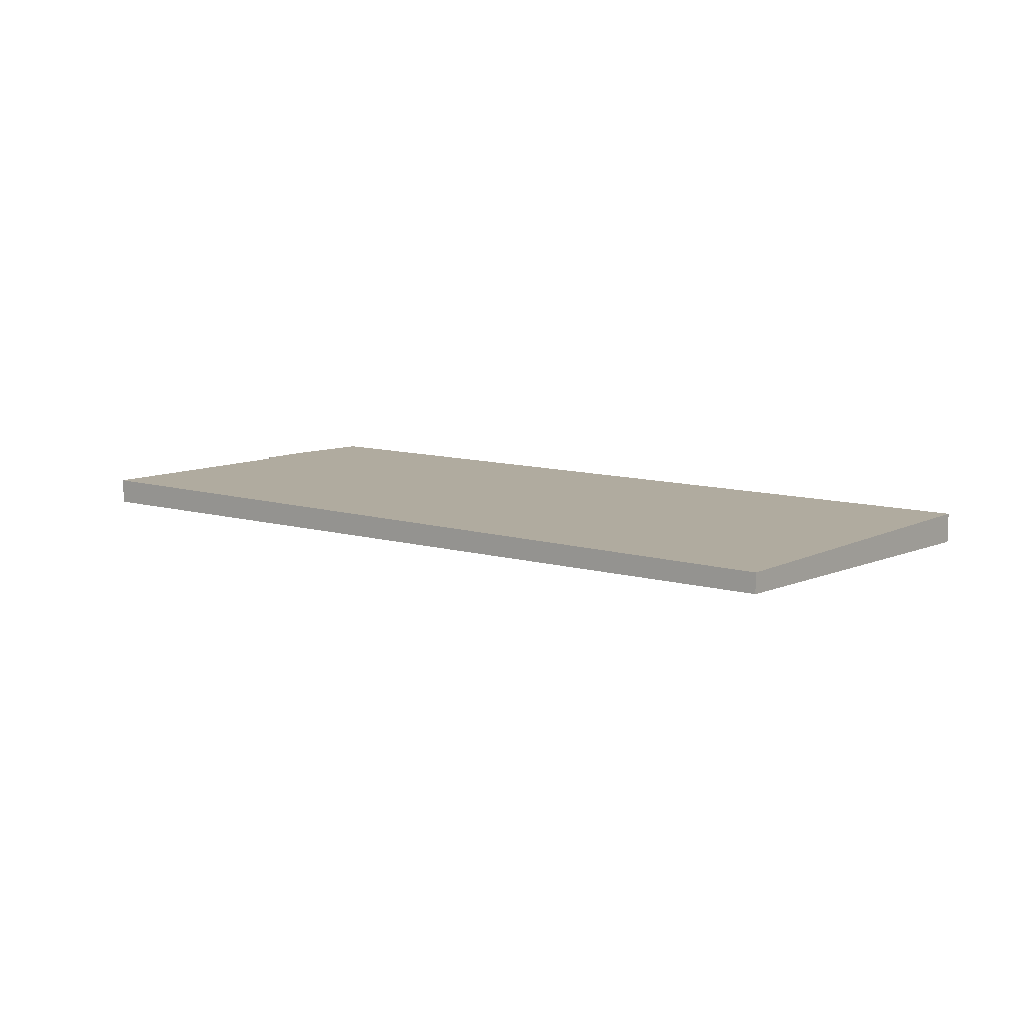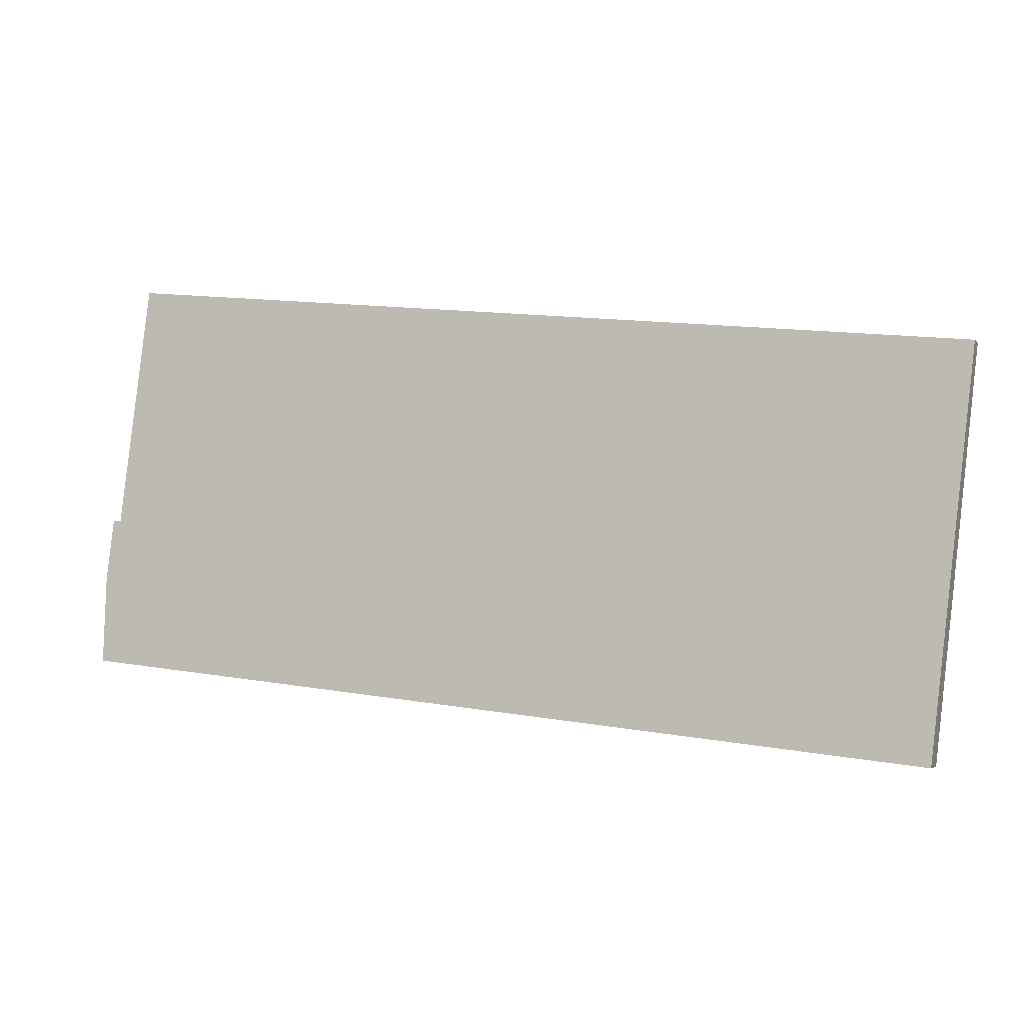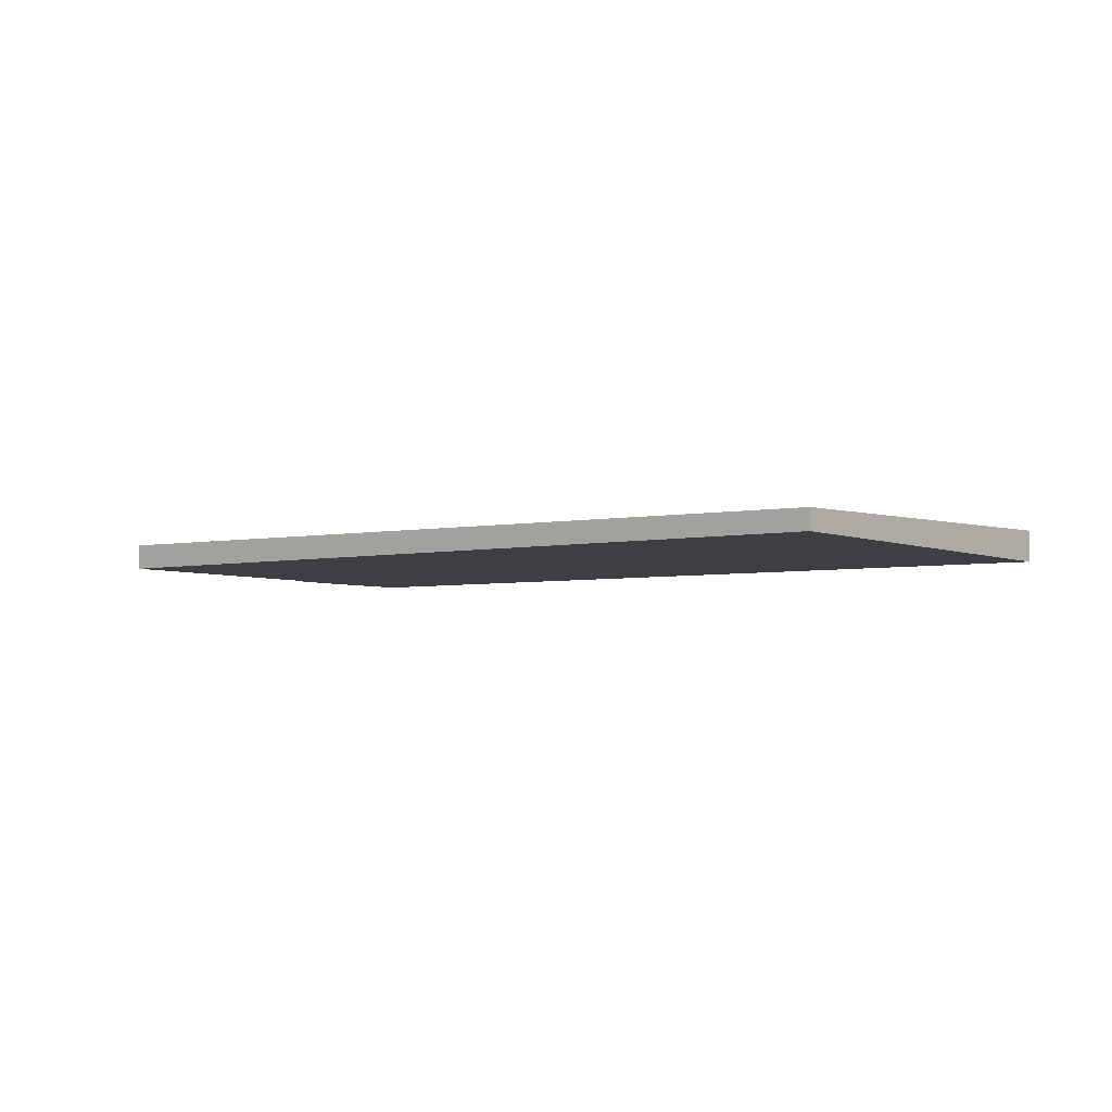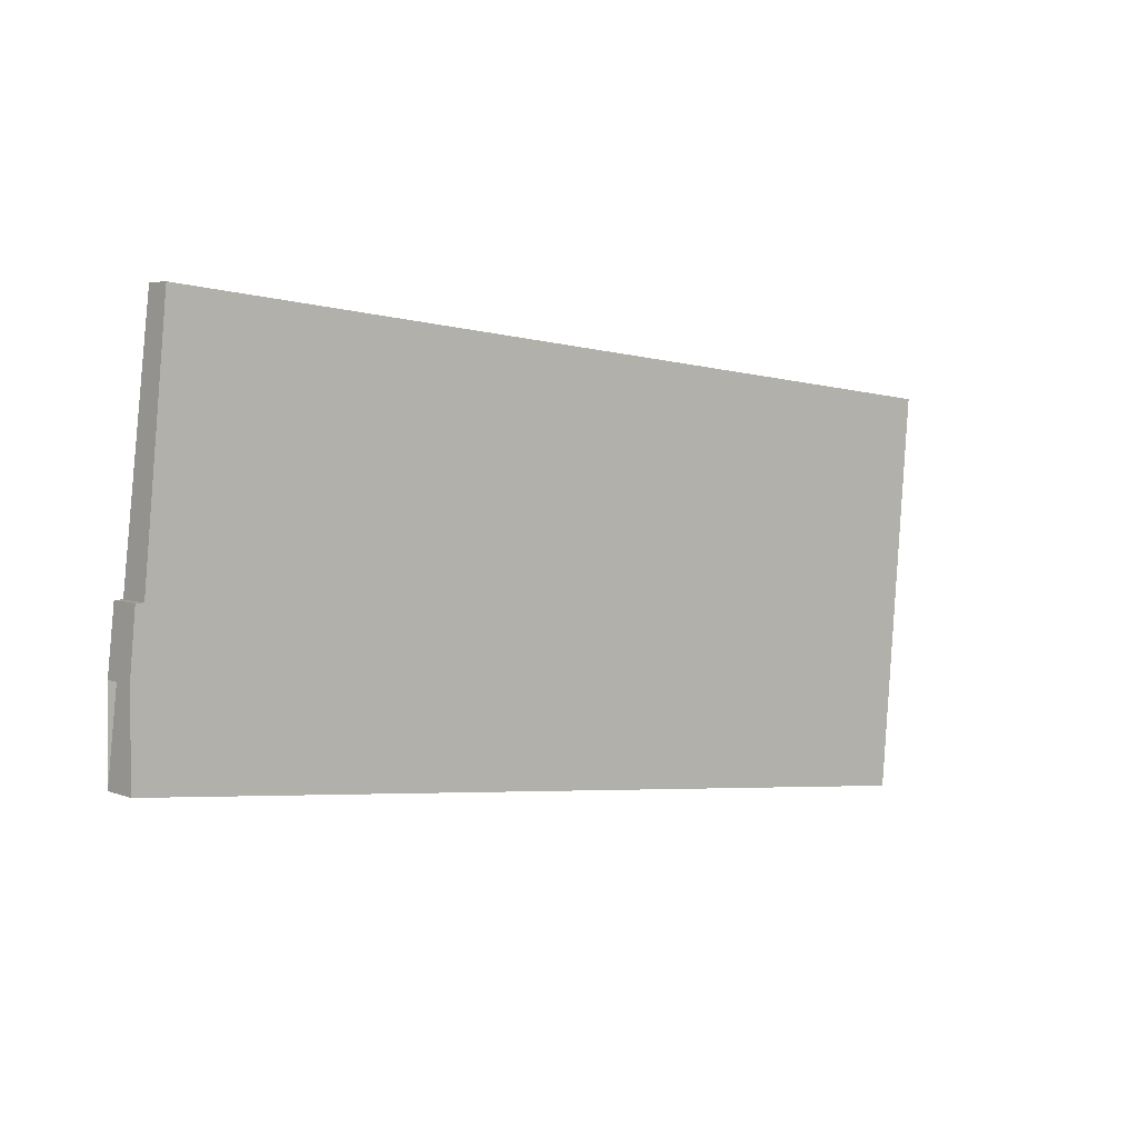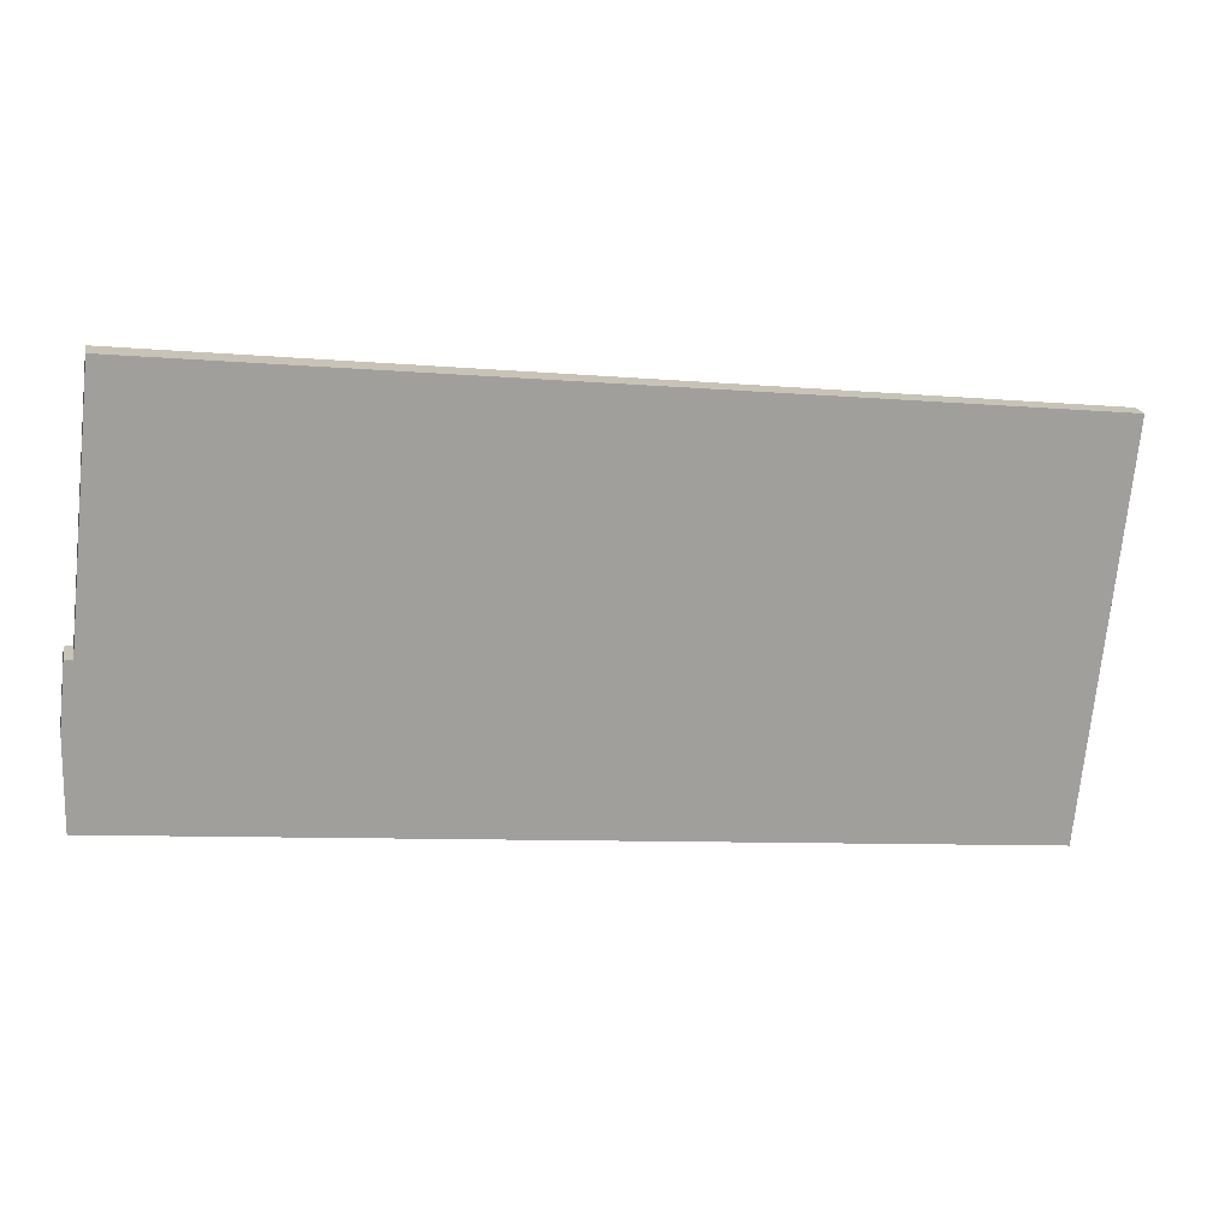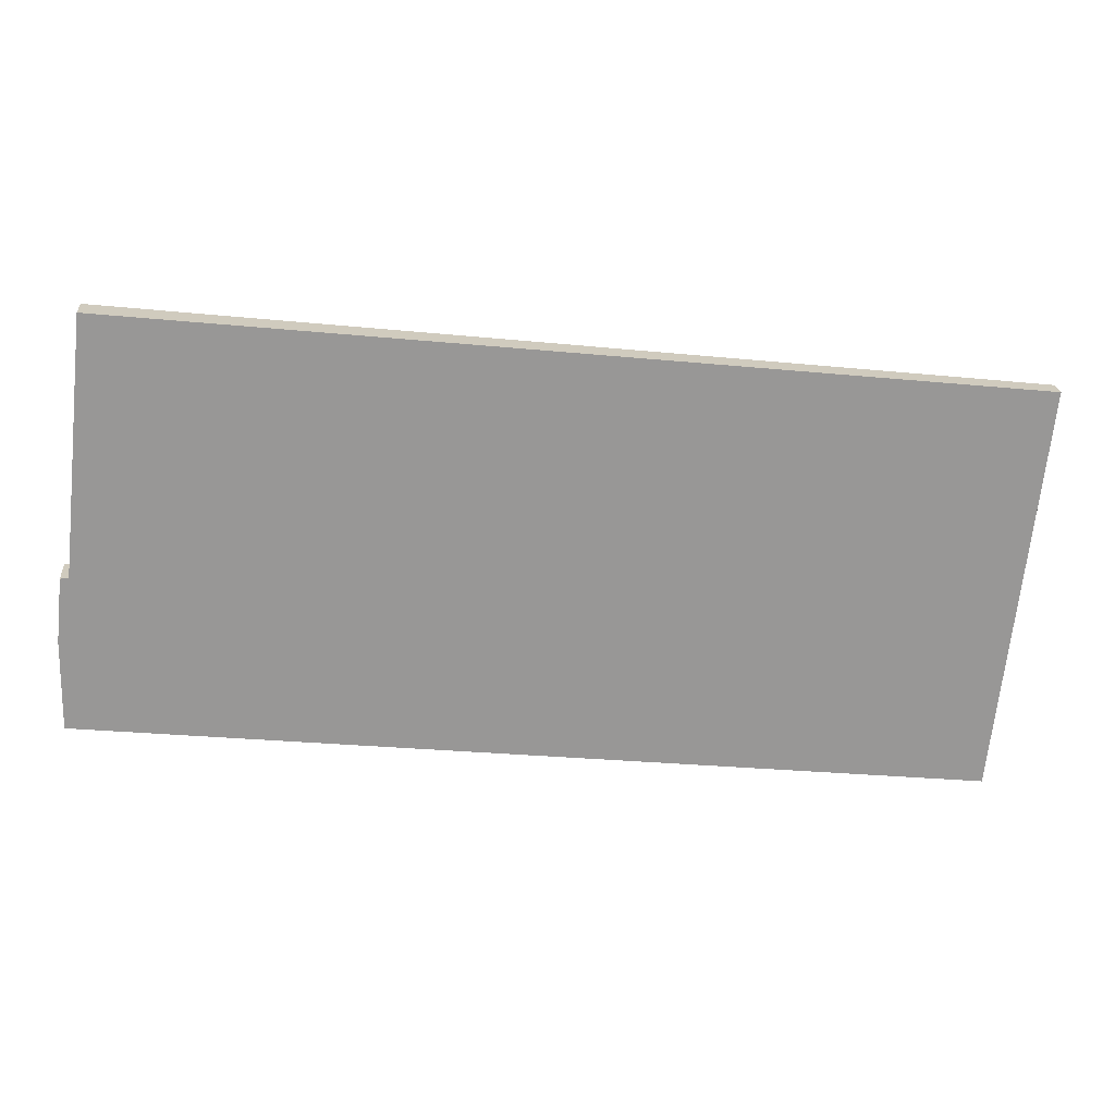
<metadata>
{"format":"obj","ext":"obj","renderer":"f3d","projection":"perspective","resolution":1024,"background":"white","views":[{"elev":9.7,"azim":-134.9,"up":"+Z"},{"elev":-4.3,"azim":-159.7,"up":"+Y"},{"elev":-2.9,"azim":-133.6,"up":"+Z"},{"elev":5.2,"azim":139.4,"up":"+Y"},{"elev":20.2,"azim":168.1,"up":"+Y"},{"elev":23.6,"azim":175.4,"up":"+Y"}]}
</metadata>
<code>
v -2088 -2588 -0.4666
v -2088 -2589 -0.4986
v -2099 -2590 -0.4149
v -2100 -2585 -0.2699
v -2088 -2584 -0.3536
v -2088 -2587 -0.4438
v -2088 -2587 -0.4449
v -2088 -2588 -0.4677
v -2088 -2589 -0.4986
v -2088 -2588 -0.4666
v -2088 -2588 0
v -2088 -2589 0
v -2099 -2590 -0.4149
v -2088 -2589 -0.4986
v -2088 -2589 0
v -2099 -2590 5.551e-17
v -2100 -2585 -0.2699
v -2099 -2590 -0.4149
v -2099 -2590 5.551e-17
v -2100 -2585 0
v -2088 -2584 -0.3536
v -2100 -2585 -0.2699
v -2100 -2585 0
v -2088 -2584 0
v -2088 -2587 -0.4438
v -2088 -2584 -0.3536
v -2088 -2584 0
v -2088 -2587 5.551e-17
v -2088 -2587 -0.4449
v -2088 -2587 -0.4438
v -2088 -2587 5.551e-17
v -2088 -2587 5.551e-17
v -2088 -2588 -0.4677
v -2088 -2587 -0.4449
v -2088 -2587 5.551e-17
v -2088 -2588 5.551e-17
v -2088 -2588 -0.4666
v -2088 -2588 -0.4677
v -2088 -2588 5.551e-17
v -2088 -2588 0
v -2088 -2588 0
v -2088 -2589 0
v -2099 -2590 0
v -2100 -2585 0
v -2088 -2584 0
v -2088 -2587 0
v -2088 -2587 0
v -2088 -2588 0
f 2 3 4 5 6 7 8 1
f 10 11 12 9
f 14 15 16 13
f 18 19 20 17
f 22 23 24 21
f 26 27 28 25
f 30 31 32 29
f 34 35 36 33
f 38 39 40 37
f 42 43 44 45 46 47 48 41

</code>
